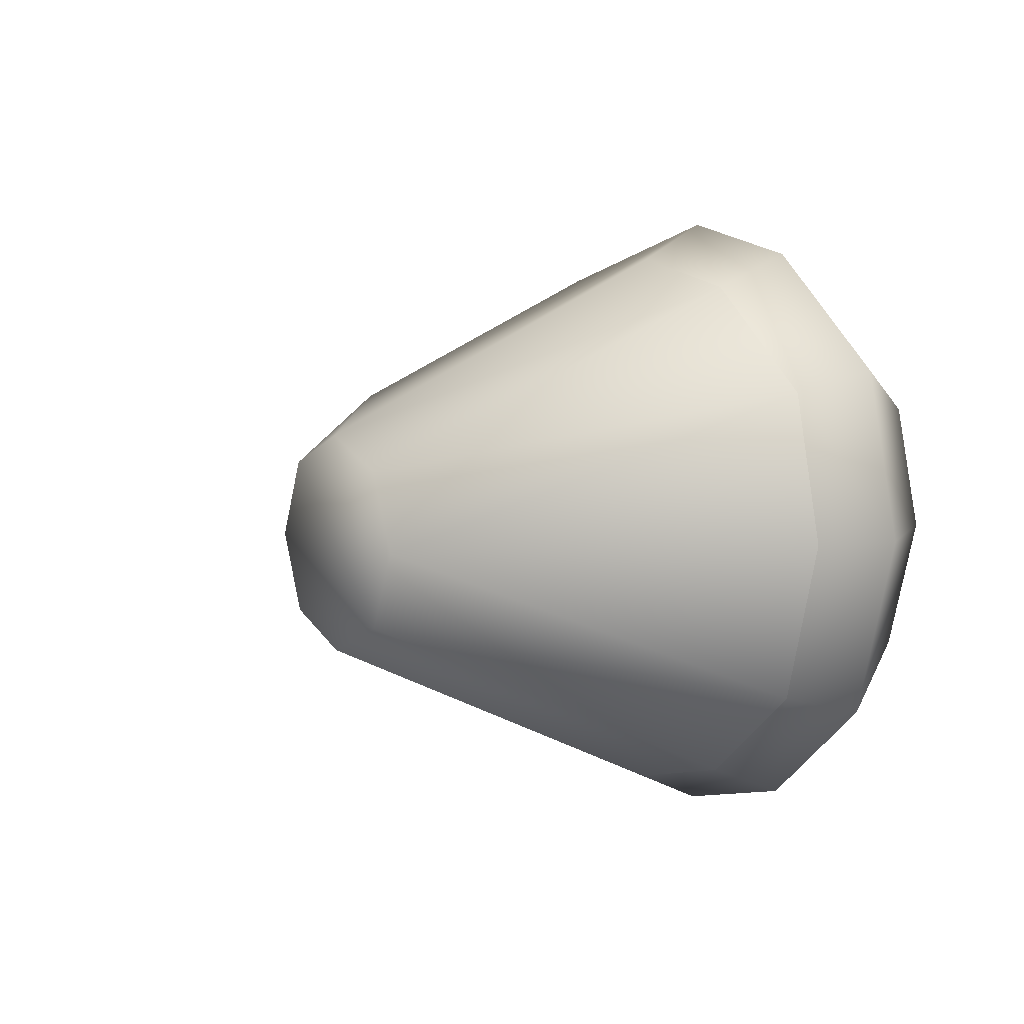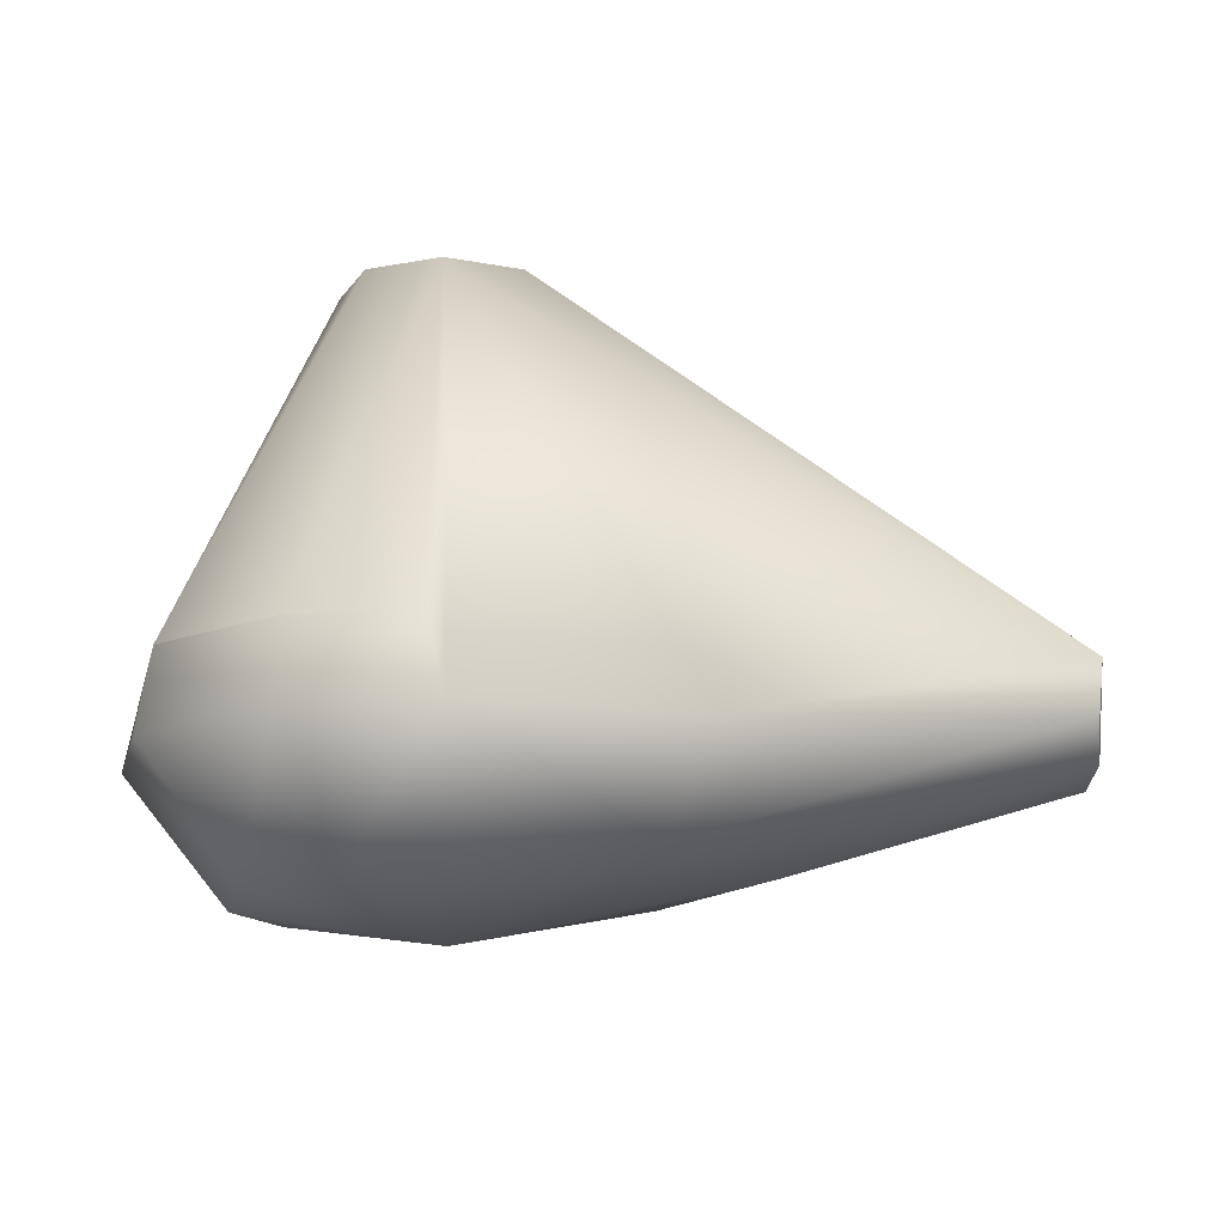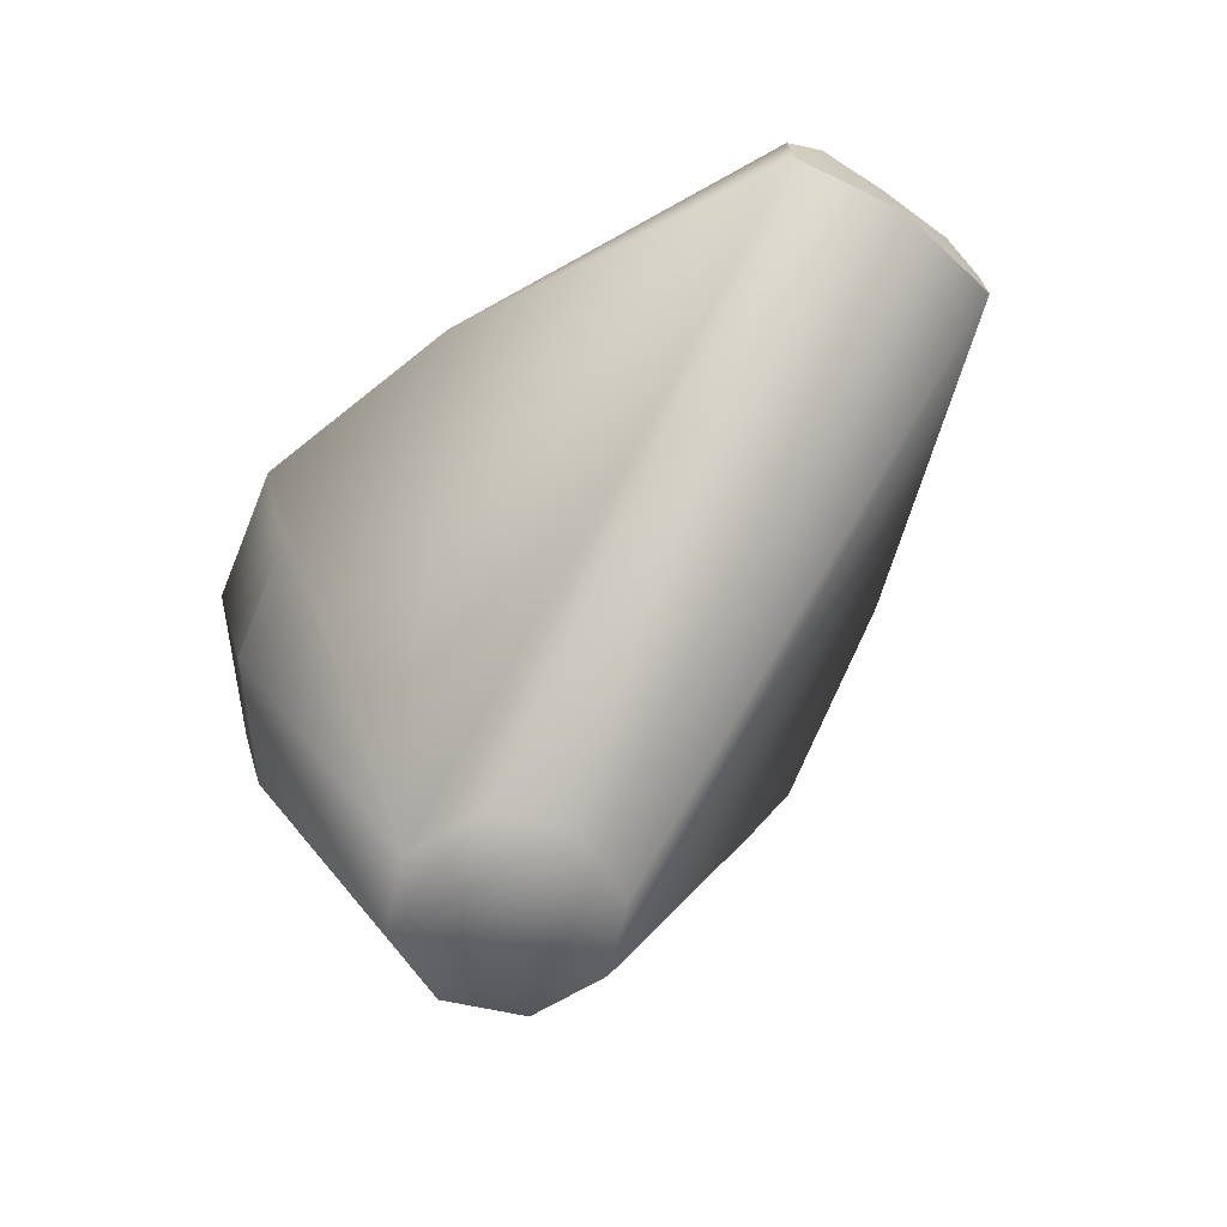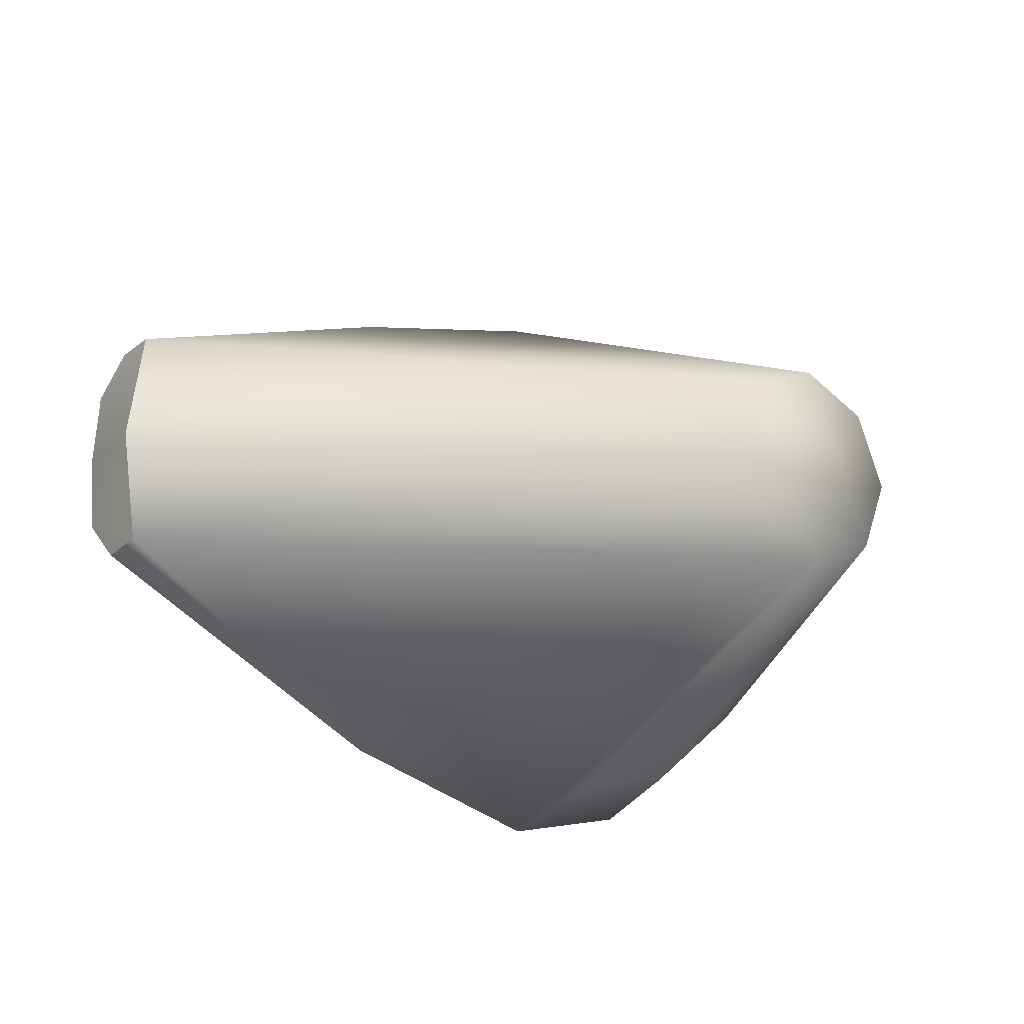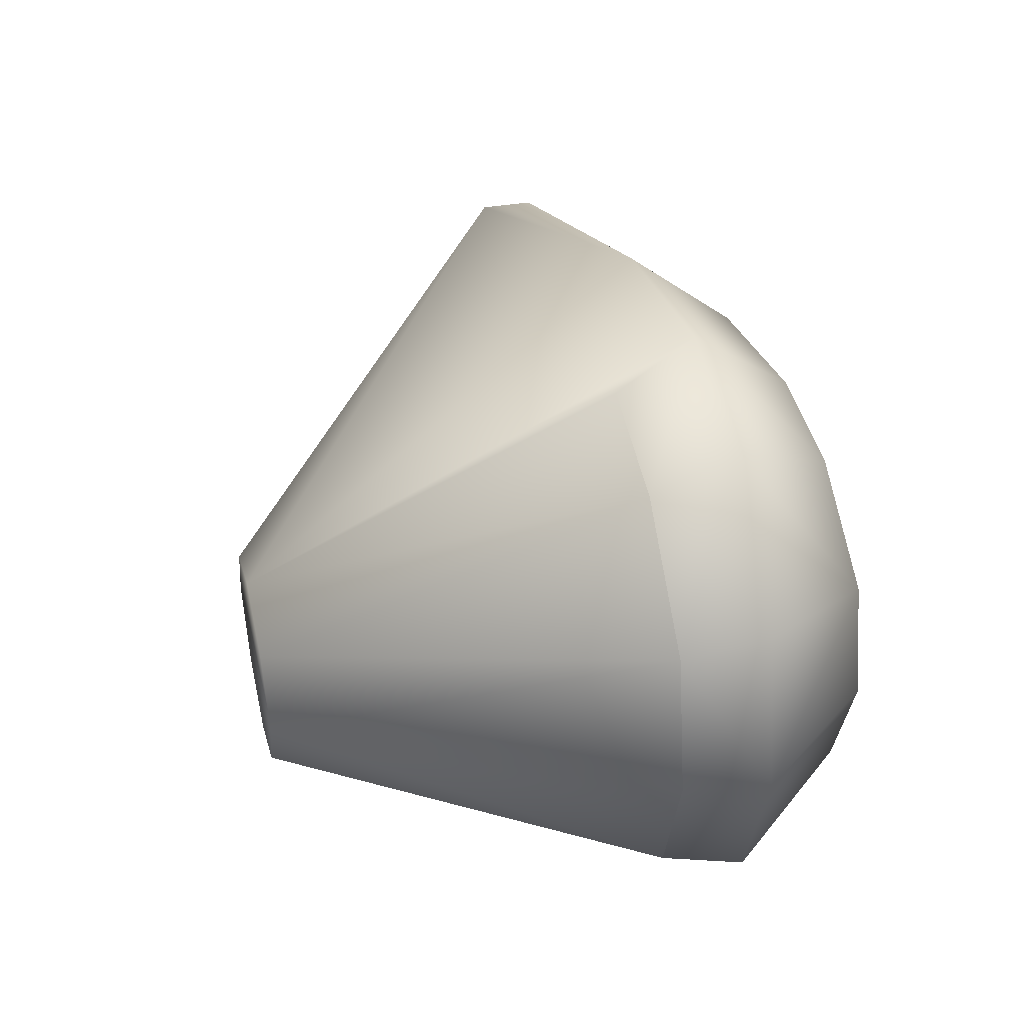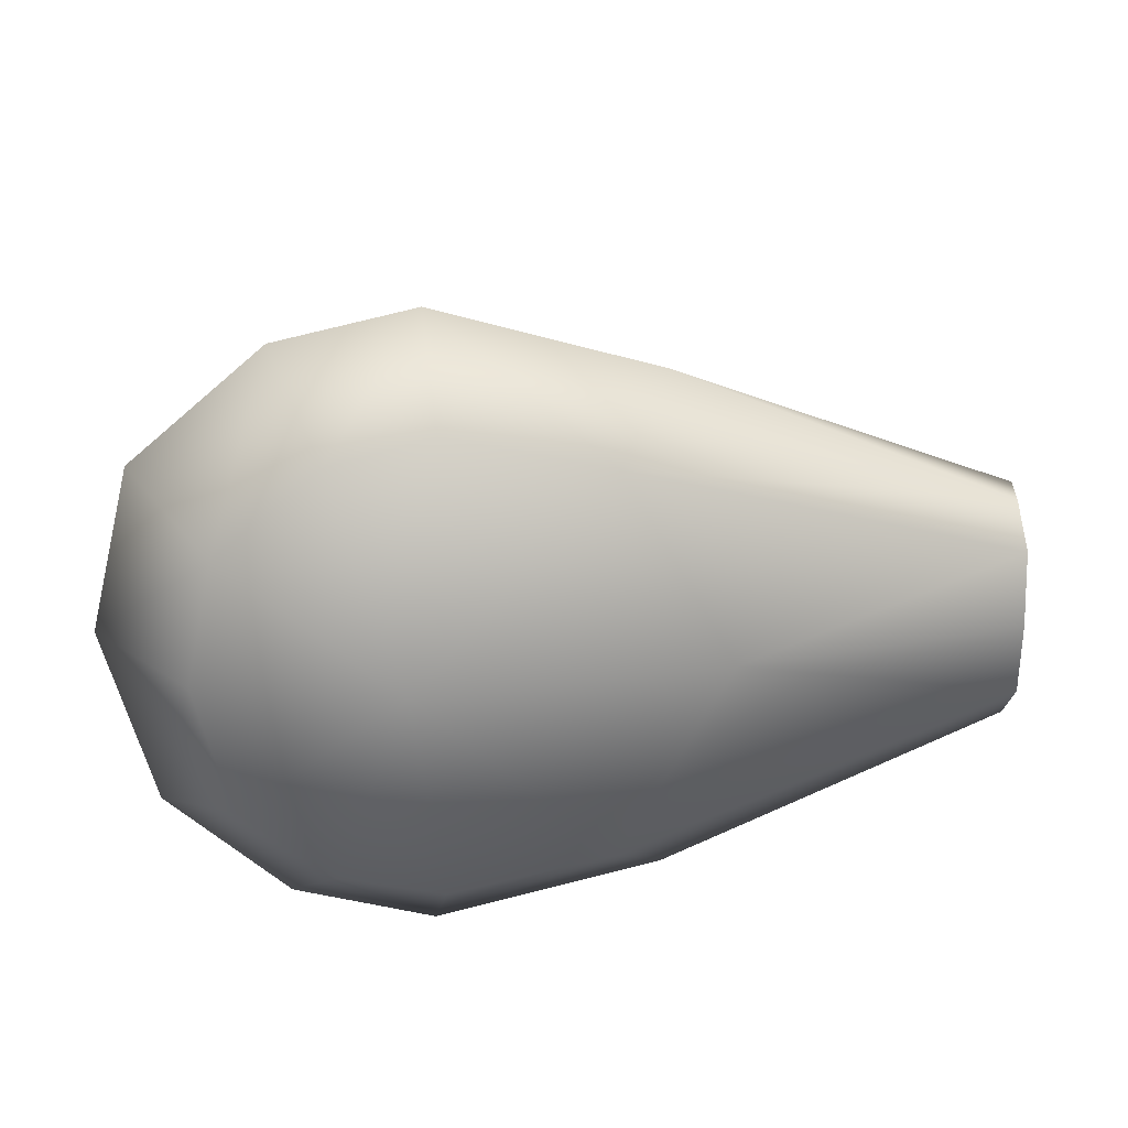
<metadata>
{"format":"obj","ext":"obj","renderer":"f3d","projection":"perspective","resolution":1024,"background":"white","views":[{"elev":5.8,"azim":56.4,"up":"+Z"},{"elev":75.3,"azim":-179.9,"up":"+Z"},{"elev":-62.4,"azim":-125.3,"up":"+Y"},{"elev":-20.4,"azim":-39.0,"up":"+Z"},{"elev":42.0,"azim":76.6,"up":"+Z"},{"elev":22.6,"azim":178.3,"up":"+Z"}]}
</metadata>
<code>
o soap_collision.002
v -0.002566 0.1402 -0.002589
v -0.002566 0.1402 0.002544
v -0 0.1402 0.003607
v -0.003629 0.1402 -2.3e-05
v -0 0.1402 -0.003652
v 0.003629 0.1402 -2.3e-05
v 0.002566 0.1402 0.002544
v 0.002566 0.1402 -0.002589
v -8e-05 0.1533 0.00956
v -8e-05 0.1533 -0.009606
v 0.004206 0.1533 -0.008594
v 0.009503 0.1533 -2.3e-05
v 0.008353 0.1533 0.005022
v 0.007994 0.1533 -0.005426
v 0.004206 0.1533 0.008549
v 0.002193 0.1602 0.007029
v 0.005359 0.1604 -0.00447
v 0.005653 0.1604 0.004127
v 0.006531 0.1606 -2.4e-05
v 0.002193 0.1602 -0.007077
v -0.001316 0.1598 -0.00791
v -0.006865 0.1595 0.00667
v -0.001316 0.1598 0.007861
v -0.006865 0.1595 -0.006719
v 0.01007 0.1562 -2.3e-05
v 0.008697 0.1562 0.005711
v 0.008289 0.1562 -0.006165
v 0.004049 0.1562 -0.009766
v 0.004049 0.1562 0.009721
v -0.008525 0.1562 -0.008847
v -0.000823 0.1562 0.01087
v -0.008525 0.1562 0.008802
v -0.000823 0.1562 -0.01092
v -0.01062 0.1595 -2.3e-05
v -0.000294 0.1616 -2.3e-05
v -0.02032 0.1533 0.003756
v -0.02032 0.1533 -0.003801
v -0.02088 0.1533 -2.3e-05
v -0.02032 0.1563 0.002482
v -0.02031 0.1567 -2.3e-05
v -0.02032 0.1563 -0.002527
v -0.02014 0.1551 -0.003878
v -0.02014 0.1551 0.003833
f 34 39 22
f 25 18 26
f 31 22 32
f 31 16 23
f 30 37 42
f 33 20 28
f 39 36 43
f 37 41 42
f 33 24 21
f 28 17 27
f 14 25 12
f 13 25 26
f 35 16 18
f 35 19 17
f 35 18 19
f 20 35 17
f 35 21 24
f 35 34 22
f 35 23 16
f 21 35 20
f 34 41 40
f 38 41 37
f 38 39 40
f 23 35 22
f 34 35 24
f 29 18 16
f 34 40 39
f 25 19 18
f 31 23 22
f 31 29 16
f 33 21 20
f 33 30 24
f 32 43 36
f 28 20 17
f 6 8 14 12
f 14 27 25
f 13 12 25
f 34 24 41
f 38 40 41
f 38 36 39
f 29 26 18
f 4 38 37 1
f 10 5 33
f 5 30 33
f 5 37 30
f 15 29 31 9
f 14 8 11
f 13 7 6 12
f 8 6 7
f 8 7 3
f 8 3 2
f 8 2 4
f 8 4 1
f 8 1 5
f 1 37 5
f 2 36 38 4
f 13 26 29 15
f 15 9 3 7
f 43 32 22 39
f 42 41 24 30
f 19 25 27 17
f 2 3 36
f 3 32 36
f 3 31 32
f 3 9 31
f 11 10 33 28
f 14 11 28 27
f 15 7 13
f 5 10 11 8

</code>
